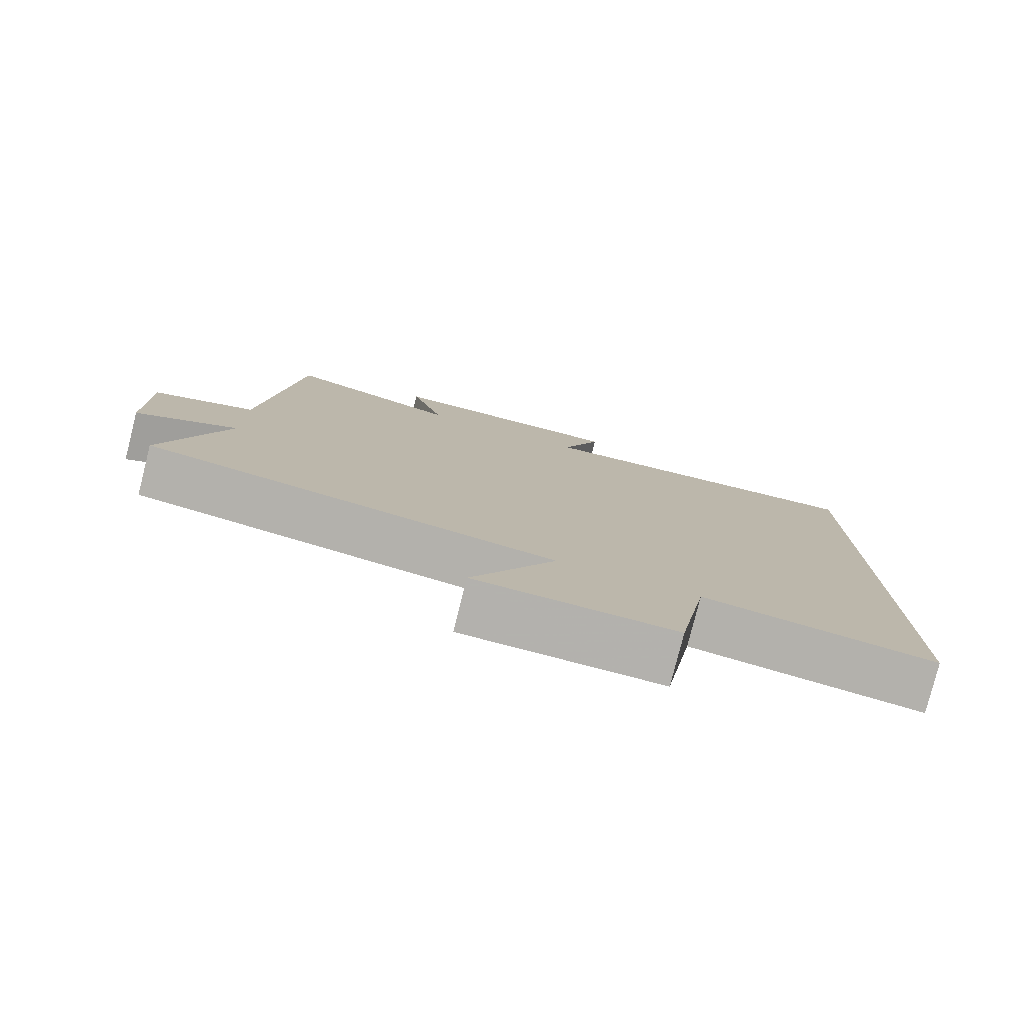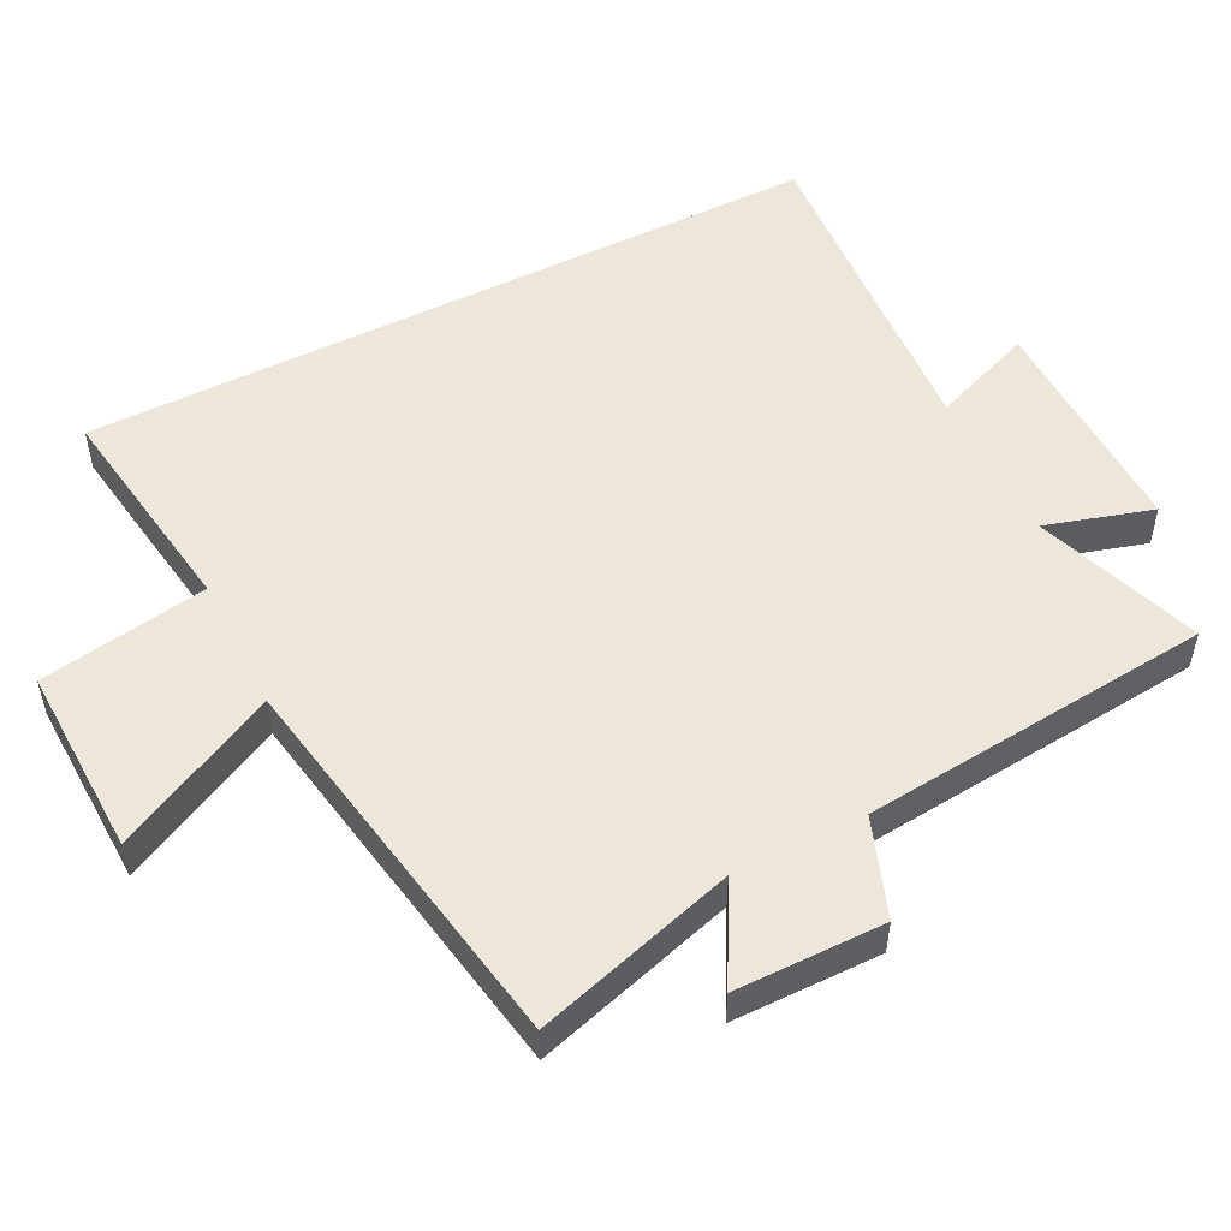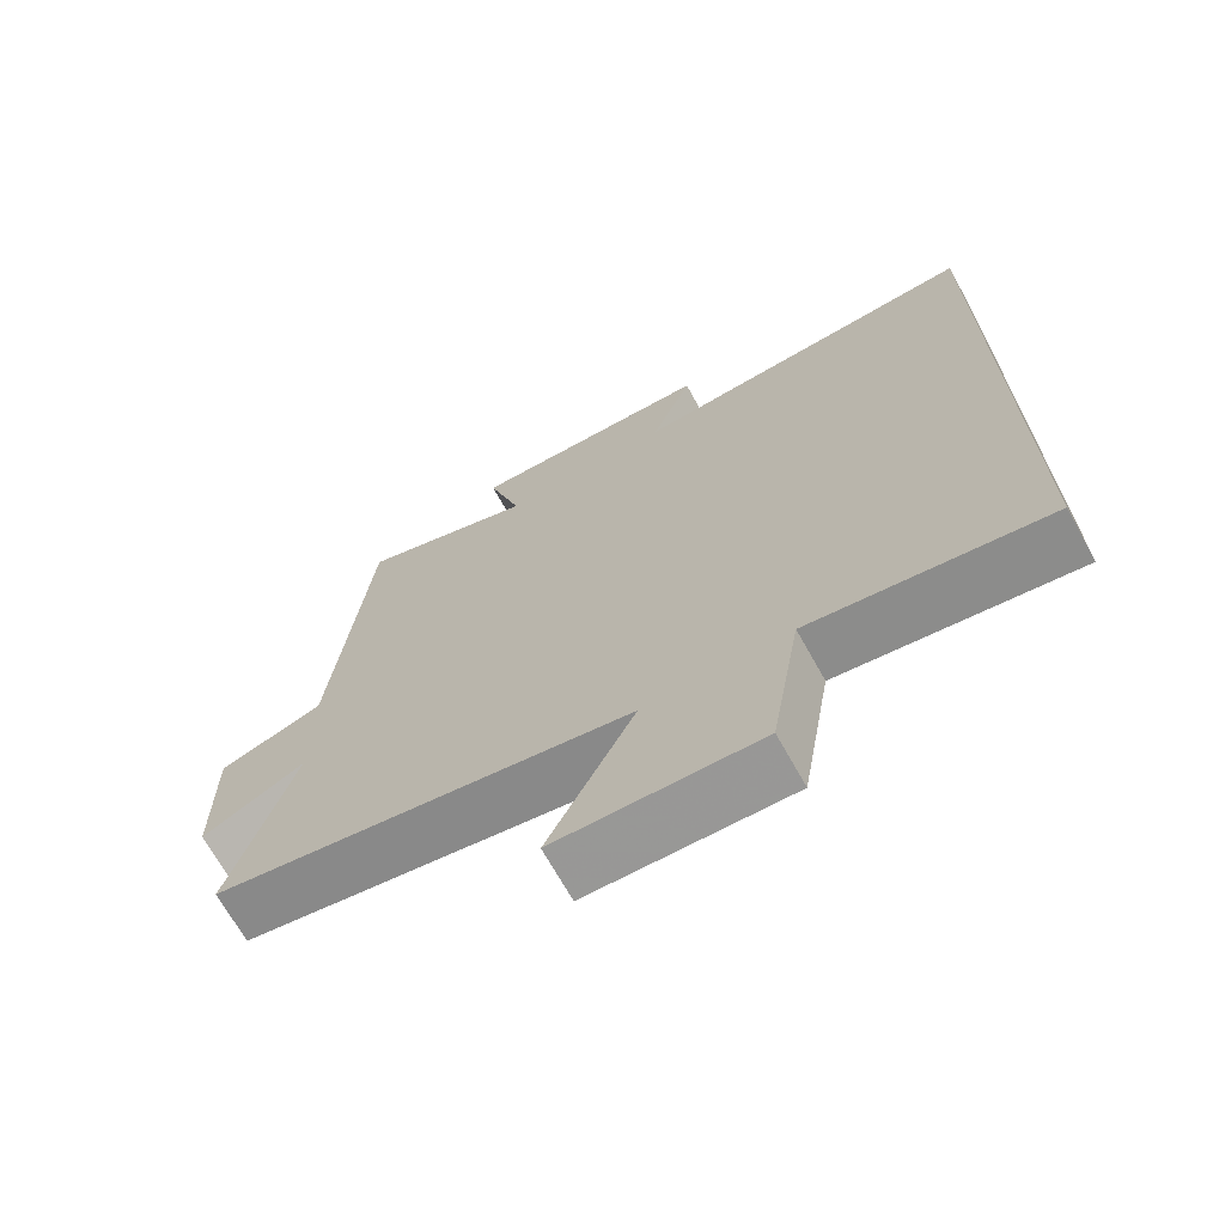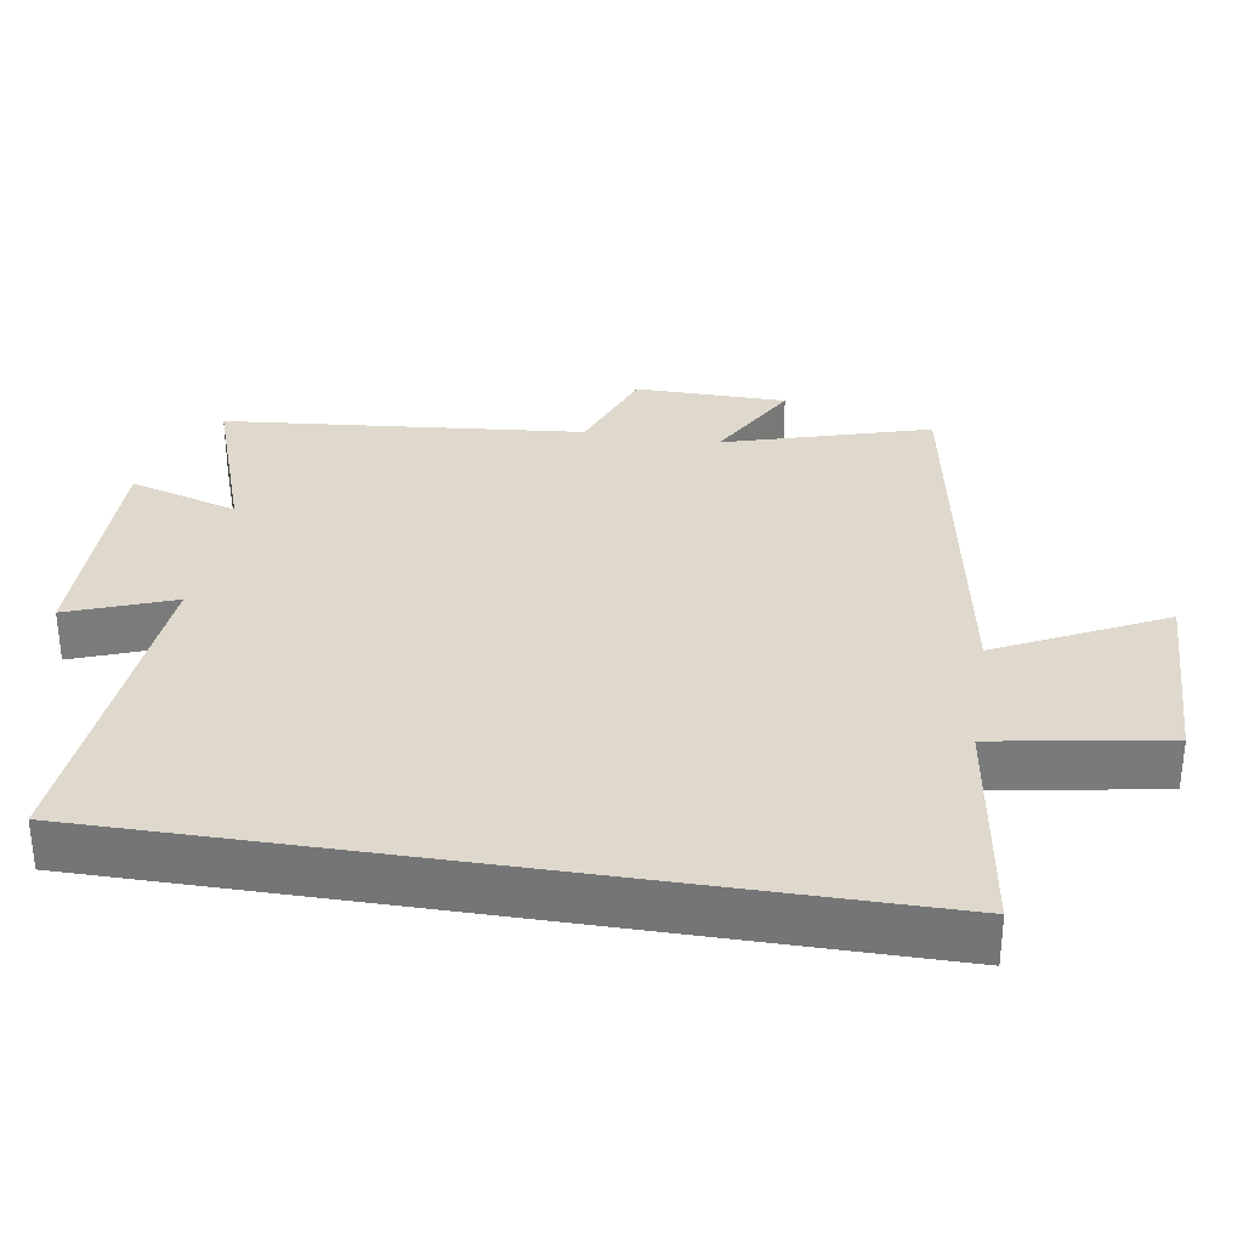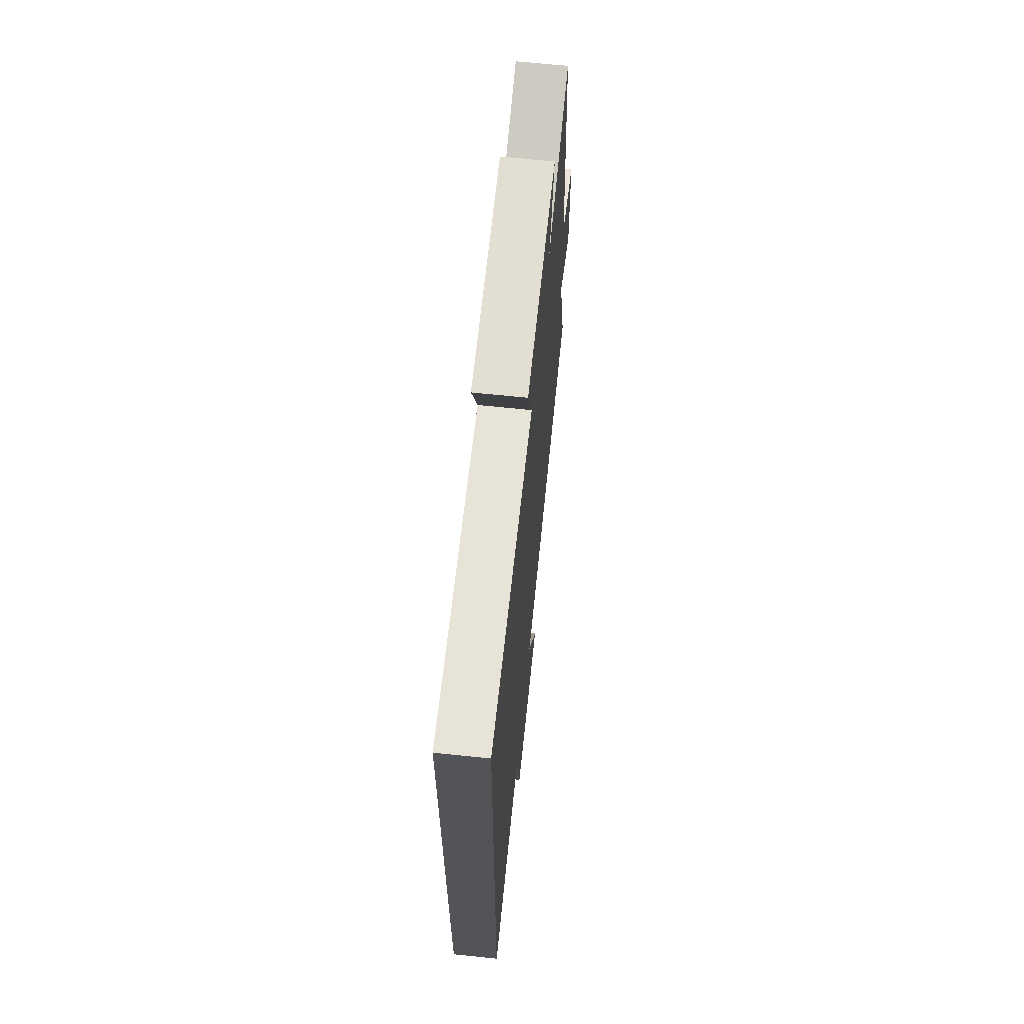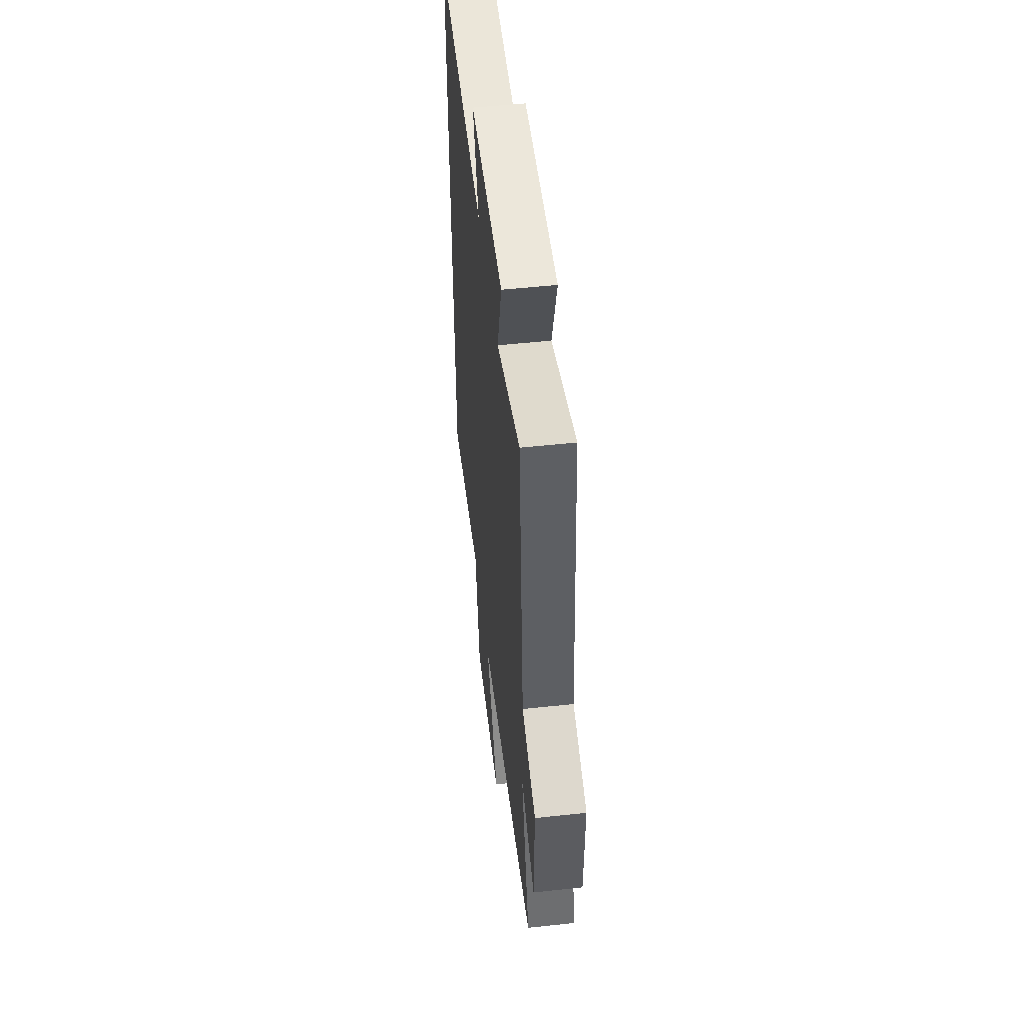
<metadata>
{"format":"obj","ext":"obj","renderer":"f3d","projection":"perspective","resolution":1024,"background":"white","views":[{"elev":-79.2,"azim":-14.2,"up":"+Z"},{"elev":52.1,"azim":-116.9,"up":"+Y"},{"elev":-69.4,"azim":29.1,"up":"+Z"},{"elev":32.0,"azim":99.1,"up":"+Y"},{"elev":66.5,"azim":96.0,"up":"+Z"},{"elev":52.6,"azim":-96.6,"up":"+Z"}]}
</metadata>
<code>
v -0.452 0.07 0.584
v -0.212 0.07 0.5
v -0.258 0.07 0.654
v 0.076 0.07 0.648
v 0.02 0.07 0.5
v 0.5 0.07 0.534
v 0.5 0.07 -0.547
v 0.179 0.07 -0.5
v 0.138 0.07 -0.742
v -0.136 0.07 -0.734
v -0.019 0.07 -0.5
v -0.585 0.07 -0.402
v -0.5 0.07 -0.113
v -0.639 0.07 -0.189
v -0.641 0.07 0.025
v -0.5 0.07 0.077
v -0.452 0 0.584
v -0.212 0 0.5
v -0.258 0 0.654
v 0.076 0 0.648
v 0.02 0 0.5
v 0.5 0 0.534
v 0.5 0 -0.547
v 0.179 0 -0.5
v 0.138 0 -0.742
v -0.136 0 -0.734
v -0.019 0 -0.5
v -0.585 0 -0.402
v -0.5 0 -0.113
v -0.639 0 -0.189
v -0.641 0 0.025
v -0.5 0 0.077
f 13 14 15 16
f 13 16 1 2
f 11 12 13 2
f 8 9 10 11
f 8 11 2
f 5 6 7 8
f 5 8 2 3
f 3 4 5
f 32 31 30 29
f 18 17 32 29
f 18 29 28 27
f 27 26 25 24
f 18 27 24
f 24 23 22 21
f 19 18 24 21
f 21 20 19
f 1 17 18 2
f 2 18 19 3
f 3 19 20 4
f 4 20 21 5
f 5 21 22 6
f 6 22 23 7
f 7 23 24 8
f 8 24 25 9
f 9 25 26 10
f 10 26 27 11
f 11 27 28 12
f 12 28 29 13
f 13 29 30 14
f 14 30 31 15
f 15 31 32 16
f 16 32 17 1

</code>
